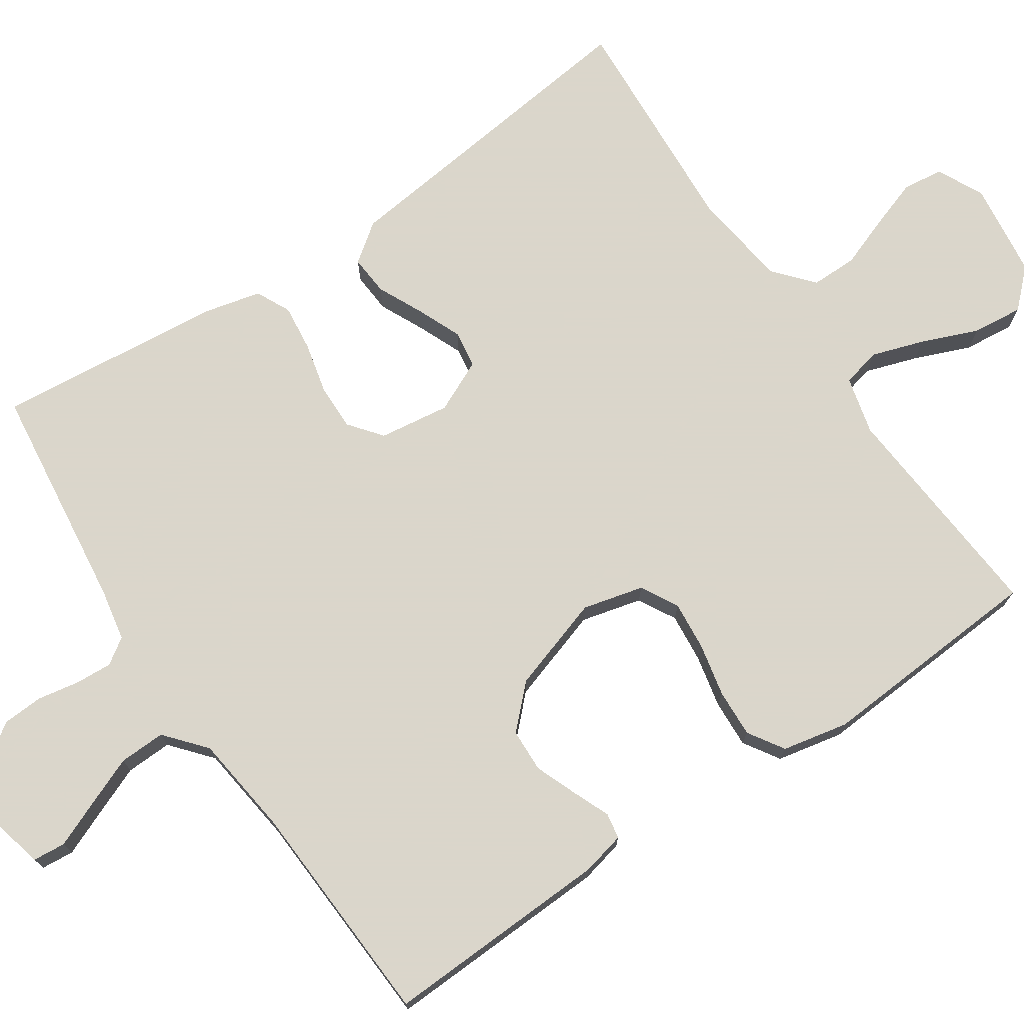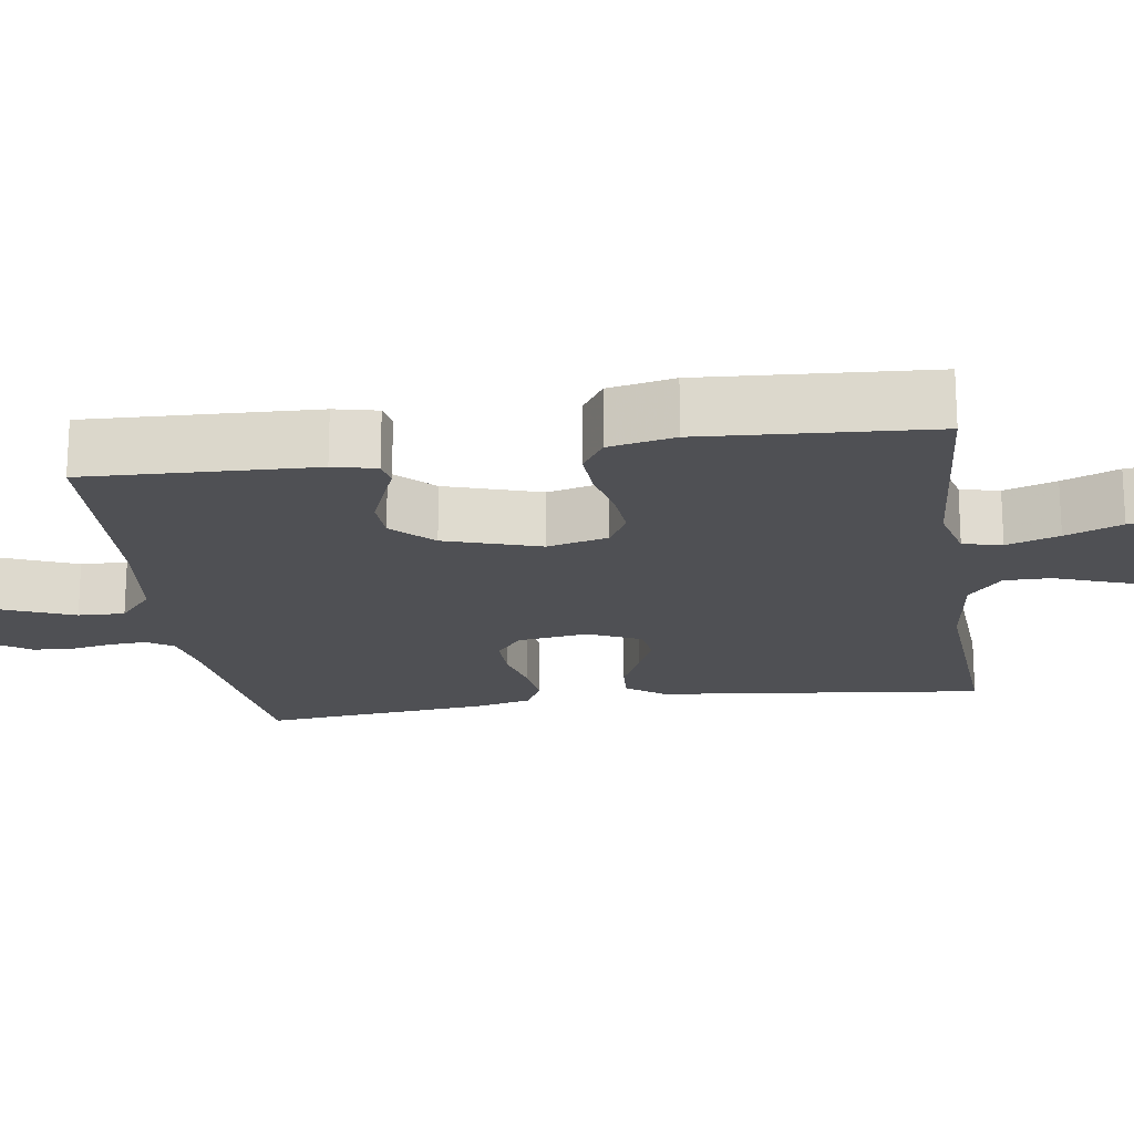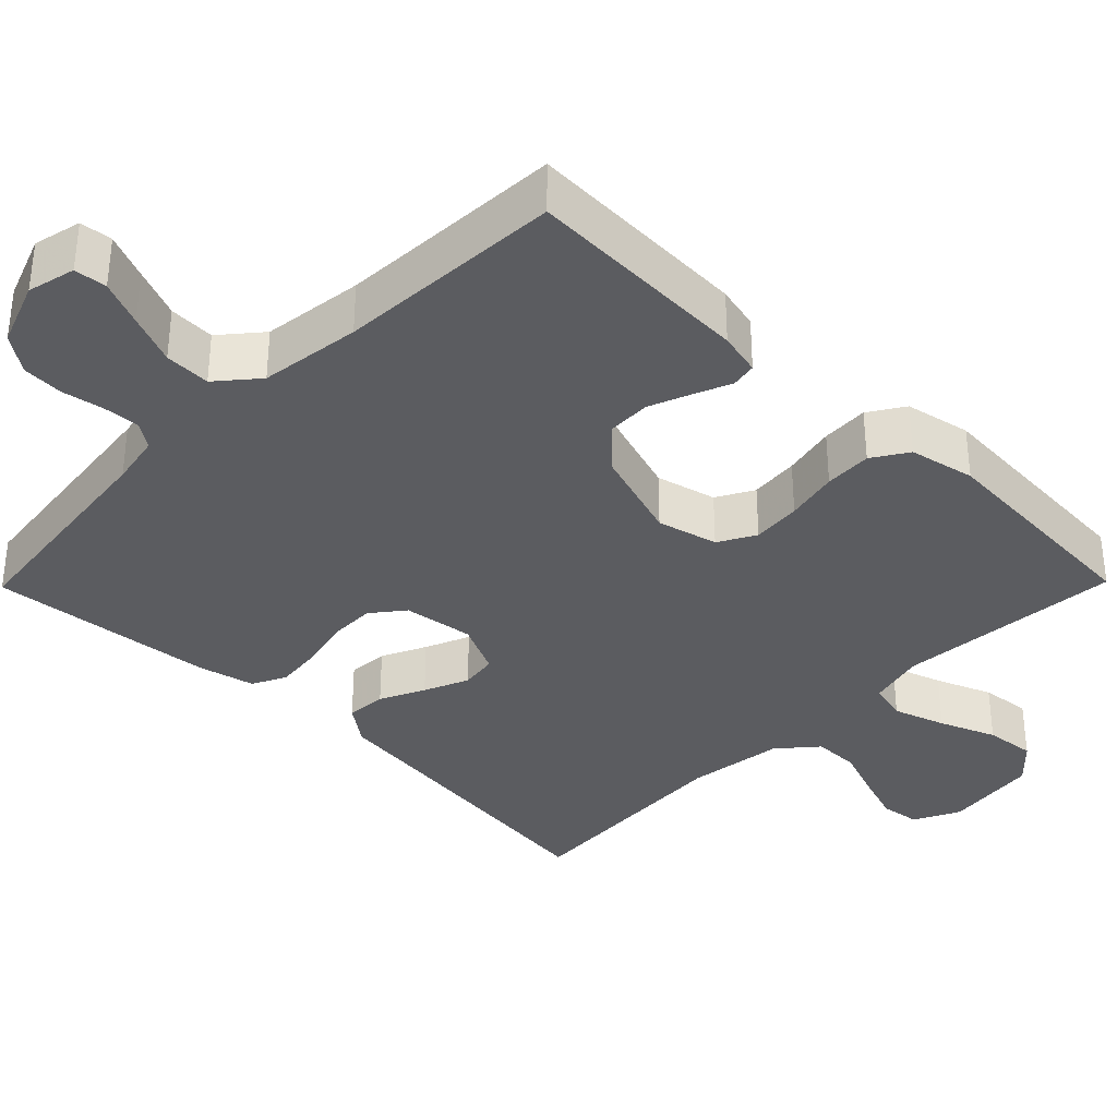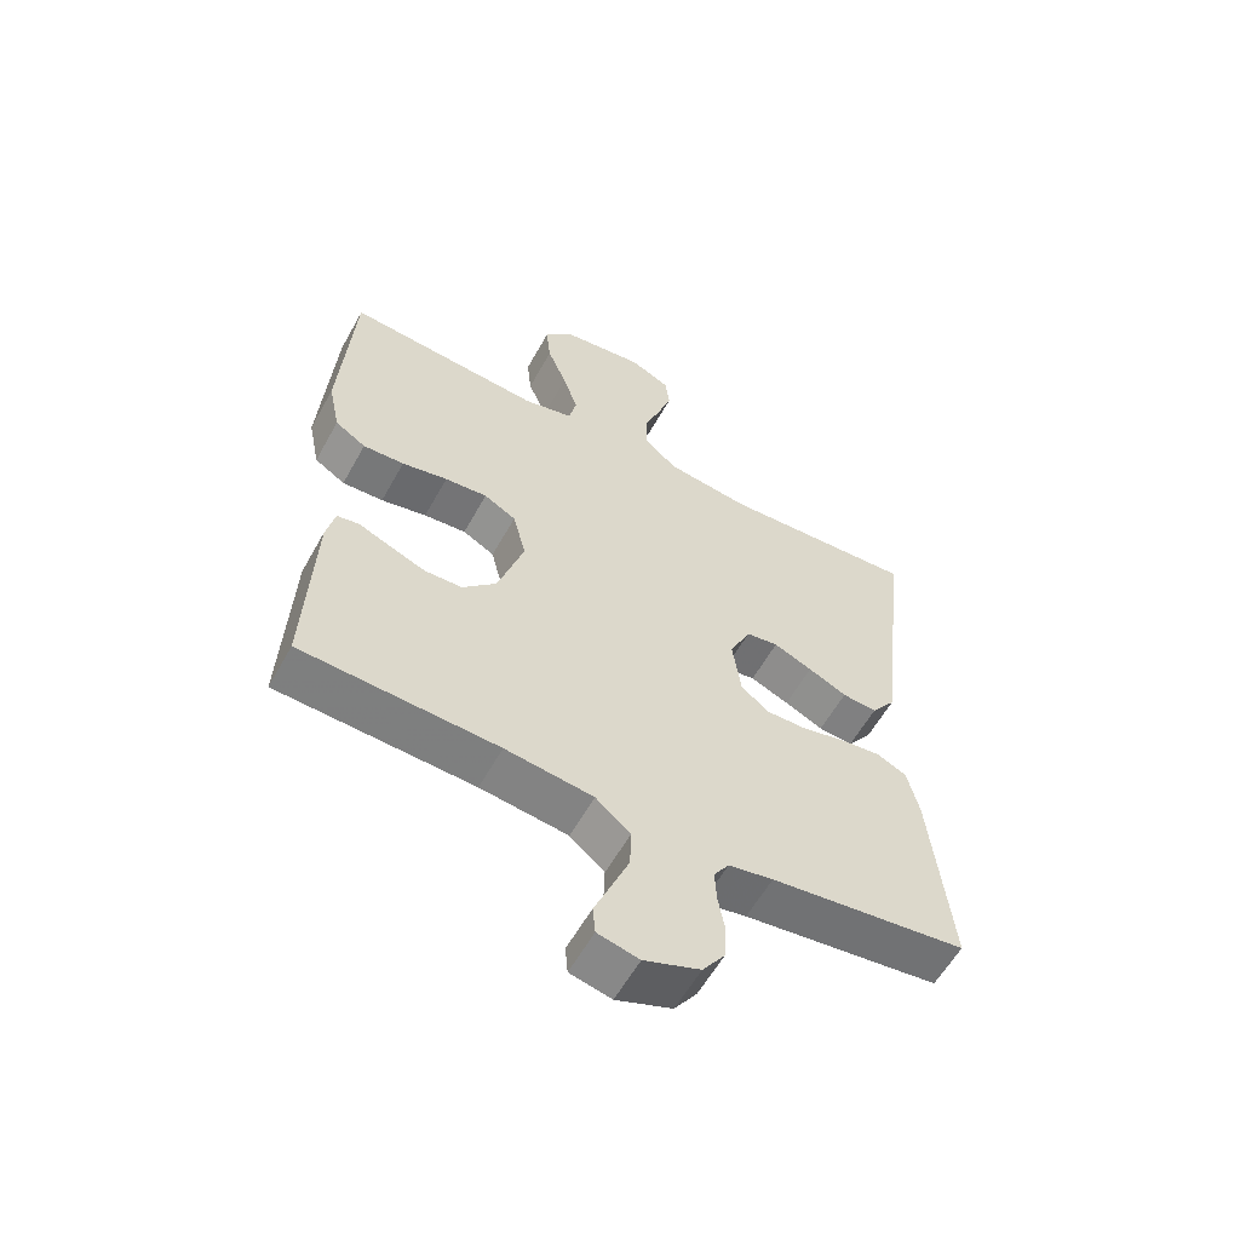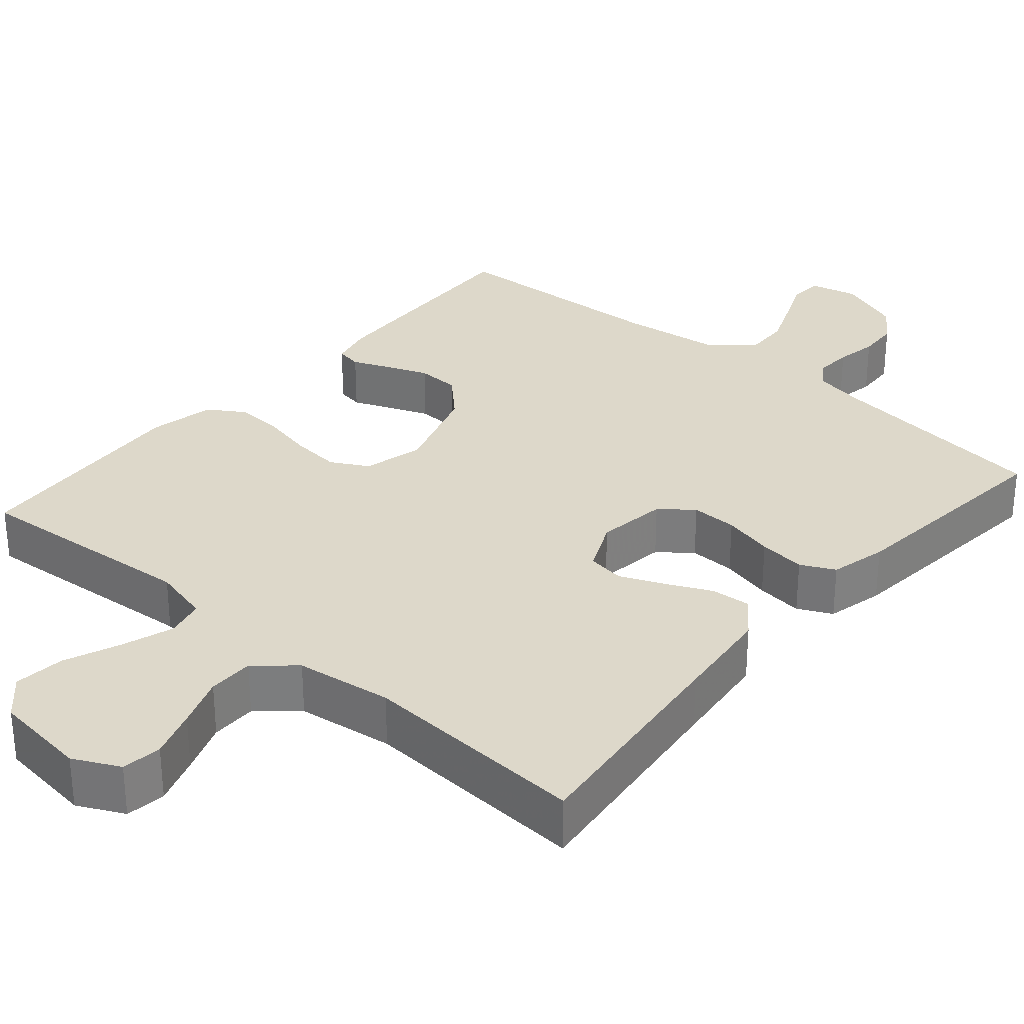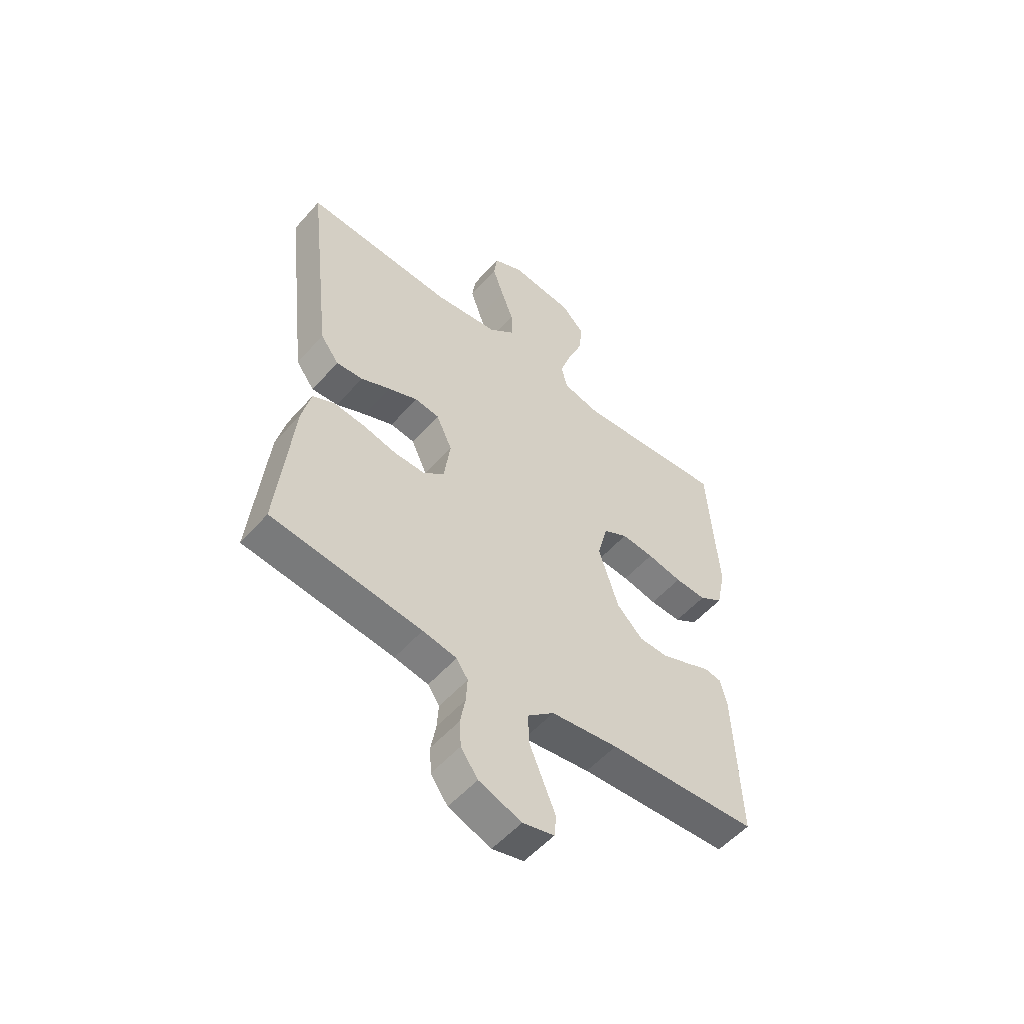
<metadata>
{"format":"obj","ext":"obj","renderer":"f3d","projection":"perspective","resolution":1024,"background":"white","views":[{"elev":73.7,"azim":-124.0,"up":"+Y"},{"elev":-19.1,"azim":-81.5,"up":"+Y"},{"elev":-35.3,"azim":-134.5,"up":"+Y"},{"elev":-58.5,"azim":-28.9,"up":"+Z"},{"elev":31.0,"azim":40.7,"up":"+Y"},{"elev":-54.1,"azim":139.6,"up":"+Z"}]}
</metadata>
<code>
v 0.5 0.07 0.5
v 0.465 0.07 0.2
v 0.45 0.07 0.069
v 0.413 0.07 0.019
v 0.36 0.07 0.023
v 0.301 0.07 0.051
v 0.242 0.07 0.076
v 0.193 0.07 0.069
v 0.161 0.07 0
v 0.174 0.07 -0.093
v 0.217 0.07 -0.127
v 0.278 0.07 -0.126
v 0.345 0.07 -0.11
v 0.407 0.07 -0.103
v 0.452 0.07 -0.125
v 0.47 0.07 -0.2
v 0.5 0.07 -0.5
v 0.2 0.07 -0.537
v 0.132 0.07 -0.55
v 0.109 0.07 -0.584
v 0.112 0.07 -0.633
v 0.122 0.07 -0.688
v 0.119 0.07 -0.742
v 0.085 0.07 -0.79
v 0 0.07 -0.822
v -0.063 0.07 -0.807
v -0.067 0.07 -0.764
v -0.042 0.07 -0.704
v -0.015 0.07 -0.638
v -0.013 0.07 -0.577
v -0.066 0.07 -0.532
v -0.2 0.07 -0.515
v -0.5 0.07 -0.5
v -0.488 0.07 -0.2
v -0.475 0.07 -0.143
v -0.441 0.07 -0.137
v -0.393 0.07 -0.157
v -0.337 0.07 -0.179
v -0.28 0.07 -0.177
v -0.228 0.07 -0.125
v -0.188 0.07 0
v -0.208 0.07 0.08
v -0.257 0.07 0.107
v -0.322 0.07 0.101
v -0.392 0.07 0.086
v -0.455 0.07 0.083
v -0.502 0.07 0.113
v -0.52 0.07 0.2
v -0.5 0.07 0.5
v -0.2 0.07 0.476
v -0.124 0.07 0.495
v -0.112 0.07 0.546
v -0.135 0.07 0.615
v -0.165 0.07 0.689
v -0.172 0.07 0.756
v -0.126 0.07 0.804
v 0 0.07 0.82
v 0.061 0.07 0.79
v 0.068 0.07 0.737
v 0.046 0.07 0.672
v 0.021 0.07 0.604
v 0.021 0.07 0.543
v 0.072 0.07 0.499
v 0.2 0.07 0.482
v 0.5 0 0.5
v 0.465 0 0.2
v 0.45 0 0.069
v 0.413 0 0.019
v 0.36 0 0.023
v 0.301 0 0.051
v 0.242 0 0.076
v 0.193 0 0.069
v 0.161 0 0
v 0.174 0 -0.093
v 0.217 0 -0.127
v 0.278 0 -0.126
v 0.345 0 -0.11
v 0.407 0 -0.103
v 0.452 0 -0.125
v 0.47 0 -0.2
v 0.5 0 -0.5
v 0.2 0 -0.537
v 0.132 0 -0.55
v 0.109 0 -0.584
v 0.112 0 -0.633
v 0.122 0 -0.688
v 0.119 0 -0.742
v 0.085 0 -0.79
v 0 0 -0.822
v -0.063 0 -0.807
v -0.067 0 -0.764
v -0.042 0 -0.704
v -0.015 0 -0.638
v -0.013 0 -0.577
v -0.066 0 -0.532
v -0.2 0 -0.515
v -0.5 0 -0.5
v -0.488 0 -0.2
v -0.475 0 -0.143
v -0.441 0 -0.137
v -0.393 0 -0.157
v -0.337 0 -0.179
v -0.28 0 -0.177
v -0.228 0 -0.125
v -0.188 0 0
v -0.208 0 0.08
v -0.257 0 0.107
v -0.322 0 0.101
v -0.392 0 0.086
v -0.455 0 0.083
v -0.502 0 0.113
v -0.52 0 0.2
v -0.5 0 0.5
v -0.2 0 0.476
v -0.124 0 0.495
v -0.112 0 0.546
v -0.135 0 0.615
v -0.165 0 0.689
v -0.172 0 0.756
v -0.126 0 0.804
v 0 0 0.82
v 0.061 0 0.79
v 0.068 0 0.737
v 0.046 0 0.672
v 0.021 0 0.604
v 0.021 0 0.543
v 0.072 0 0.499
v 0.2 0 0.482
f 58 59 60 61
f 56 57 58 61
f 56 61 62
f 53 54 55 56
f 52 53 56 62
f 51 52 62 63
f 47 48 49 50
f 44 45 46 47
f 43 44 47 50
f 42 43 50 51
f 34 35 36 37
f 32 33 34 37
f 31 32 37 38
f 30 31 38 39
f 25 26 27 28
f 25 28 29
f 24 25 29 30
f 21 22 23 24
f 20 21 24 30
f 15 16 17 18
f 15 18 19
f 12 13 14 15
f 11 12 15 19
f 10 11 19 20
f 3 4 5 6
f 2 3 6 7
f 64 1 2 7
f 63 64 7 8
f 41 42 51 63
f 40 41 63 8
f 39 40 8 9
f 20 30 39
f 9 10 20 39
f 125 124 123 122
f 125 122 121 120
f 126 125 120
f 120 119 118 117
f 126 120 117 116
f 127 126 116 115
f 114 113 112 111
f 111 110 109 108
f 114 111 108 107
f 115 114 107 106
f 101 100 99 98
f 101 98 97 96
f 102 101 96 95
f 103 102 95 94
f 92 91 90 89
f 93 92 89
f 94 93 89 88
f 88 87 86 85
f 94 88 85 84
f 82 81 80 79
f 83 82 79
f 79 78 77 76
f 83 79 76 75
f 84 83 75 74
f 70 69 68 67
f 71 70 67 66
f 71 66 65 128
f 72 71 128 127
f 127 115 106 105
f 72 127 105 104
f 73 72 104 103
f 103 94 84
f 103 84 74 73
f 1 65 66 2
f 2 66 67 3
f 3 67 68 4
f 4 68 69 5
f 5 69 70 6
f 6 70 71 7
f 7 71 72 8
f 8 72 73 9
f 9 73 74 10
f 10 74 75 11
f 11 75 76 12
f 12 76 77 13
f 13 77 78 14
f 14 78 79 15
f 15 79 80 16
f 16 80 81 17
f 17 81 82 18
f 18 82 83 19
f 19 83 84 20
f 20 84 85 21
f 21 85 86 22
f 22 86 87 23
f 23 87 88 24
f 24 88 89 25
f 25 89 90 26
f 26 90 91 27
f 27 91 92 28
f 28 92 93 29
f 29 93 94 30
f 30 94 95 31
f 31 95 96 32
f 32 96 97 33
f 33 97 98 34
f 34 98 99 35
f 35 99 100 36
f 36 100 101 37
f 37 101 102 38
f 38 102 103 39
f 39 103 104 40
f 40 104 105 41
f 41 105 106 42
f 42 106 107 43
f 43 107 108 44
f 44 108 109 45
f 45 109 110 46
f 46 110 111 47
f 47 111 112 48
f 48 112 113 49
f 49 113 114 50
f 50 114 115 51
f 51 115 116 52
f 52 116 117 53
f 53 117 118 54
f 54 118 119 55
f 55 119 120 56
f 56 120 121 57
f 57 121 122 58
f 58 122 123 59
f 59 123 124 60
f 60 124 125 61
f 61 125 126 62
f 62 126 127 63
f 63 127 128 64
f 64 128 65 1

</code>
